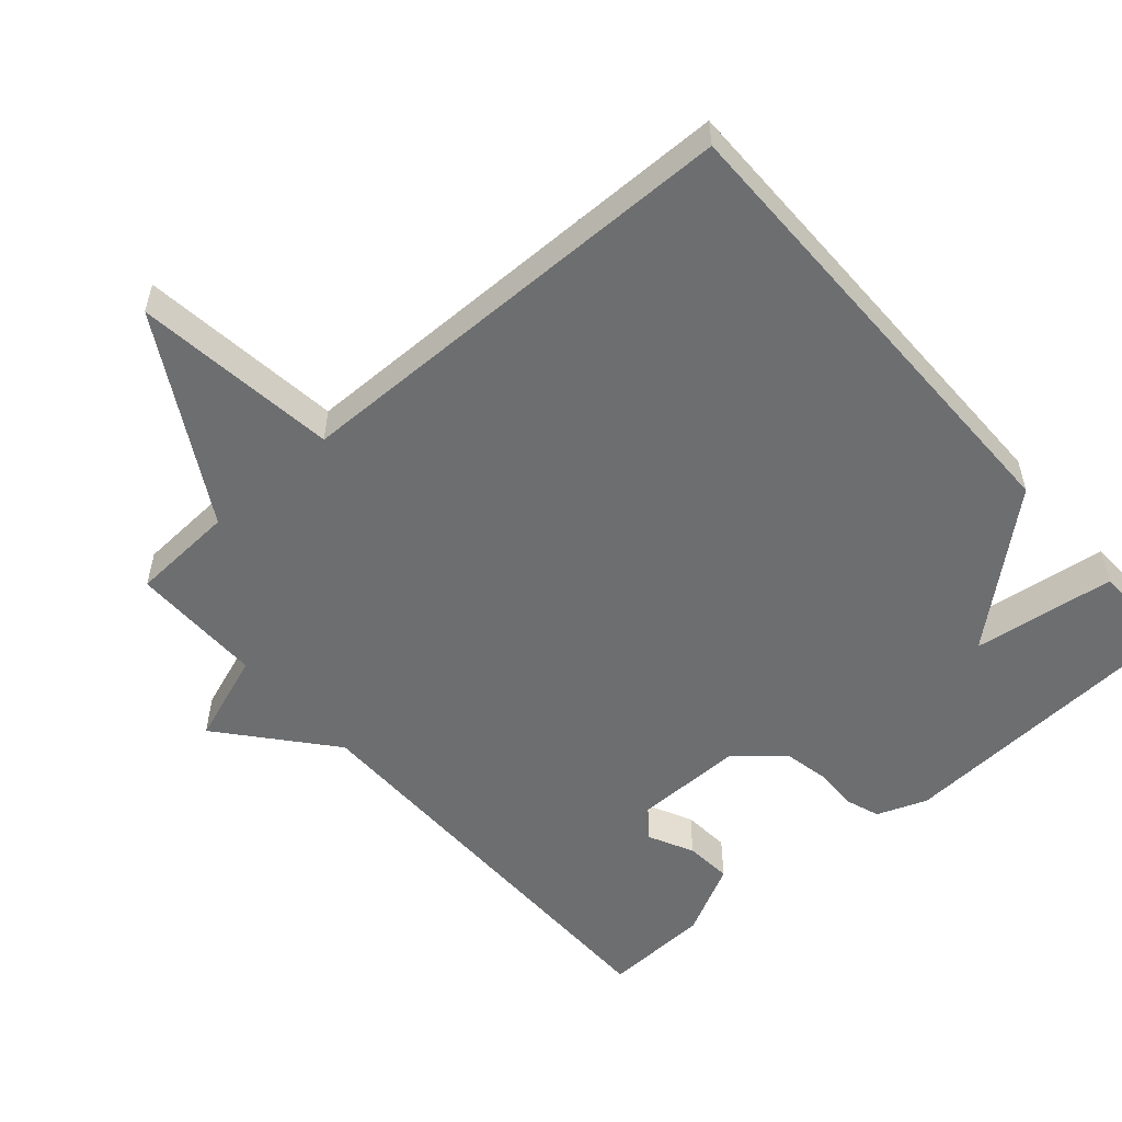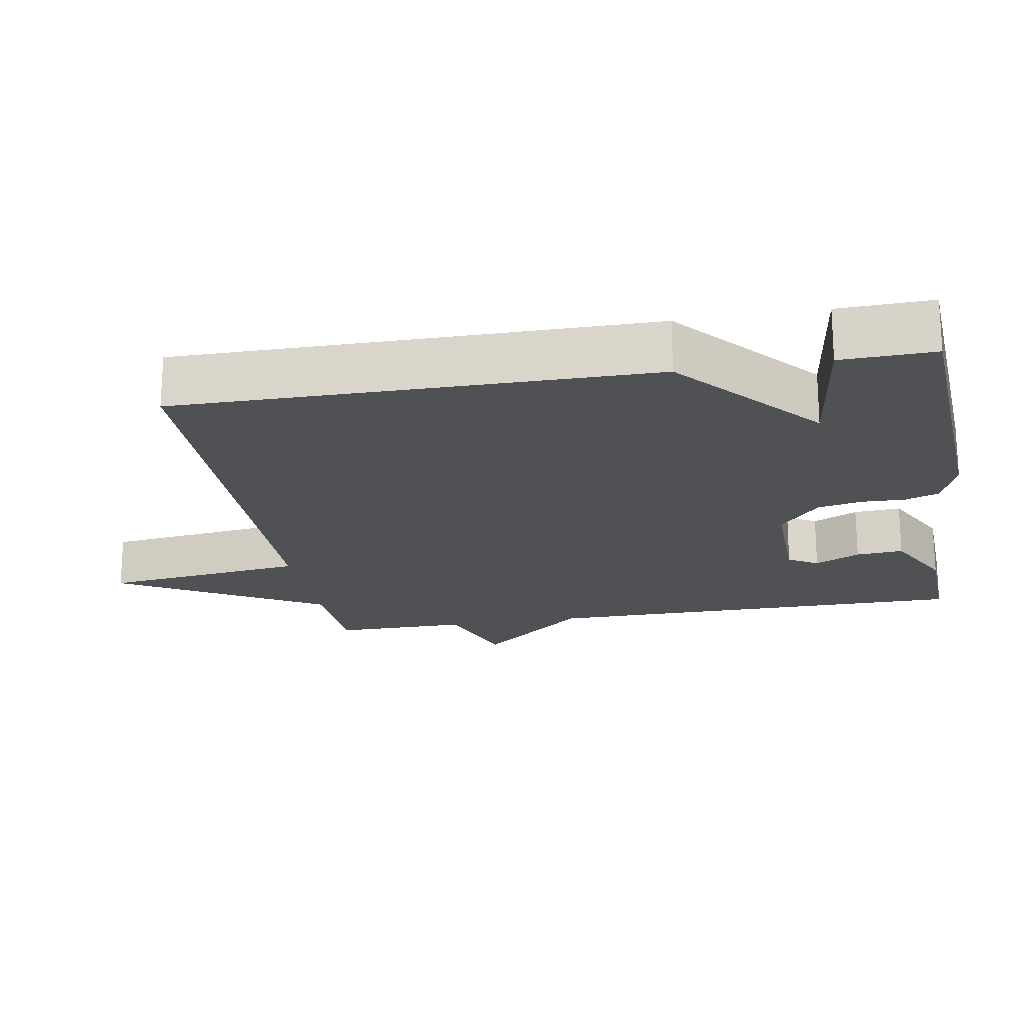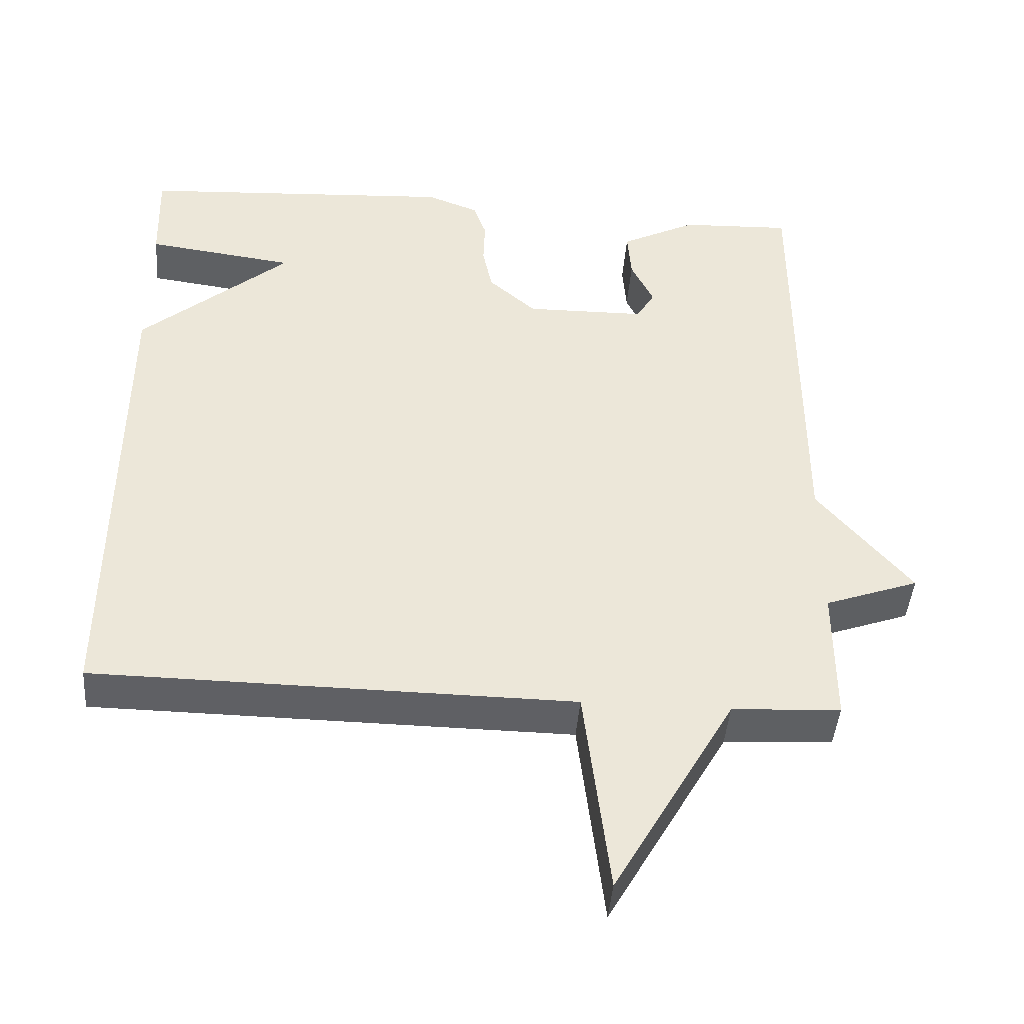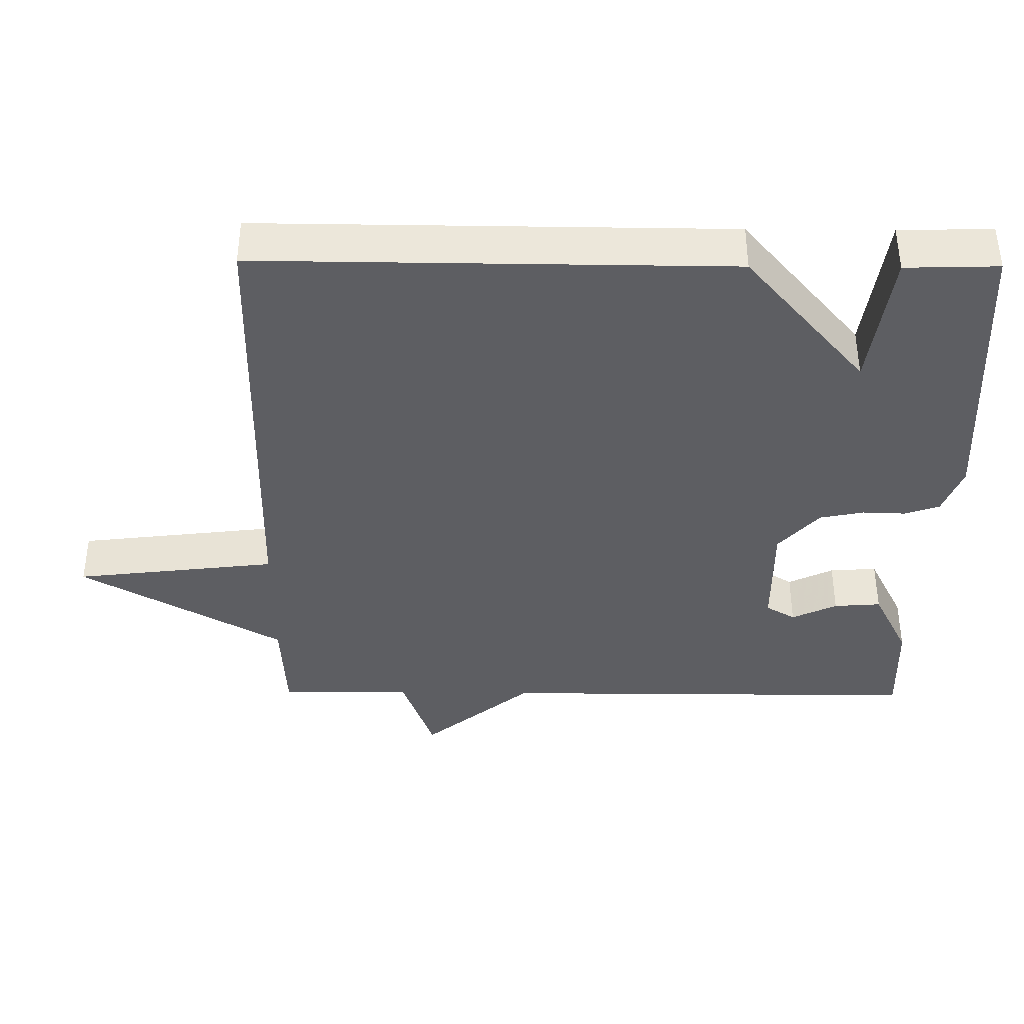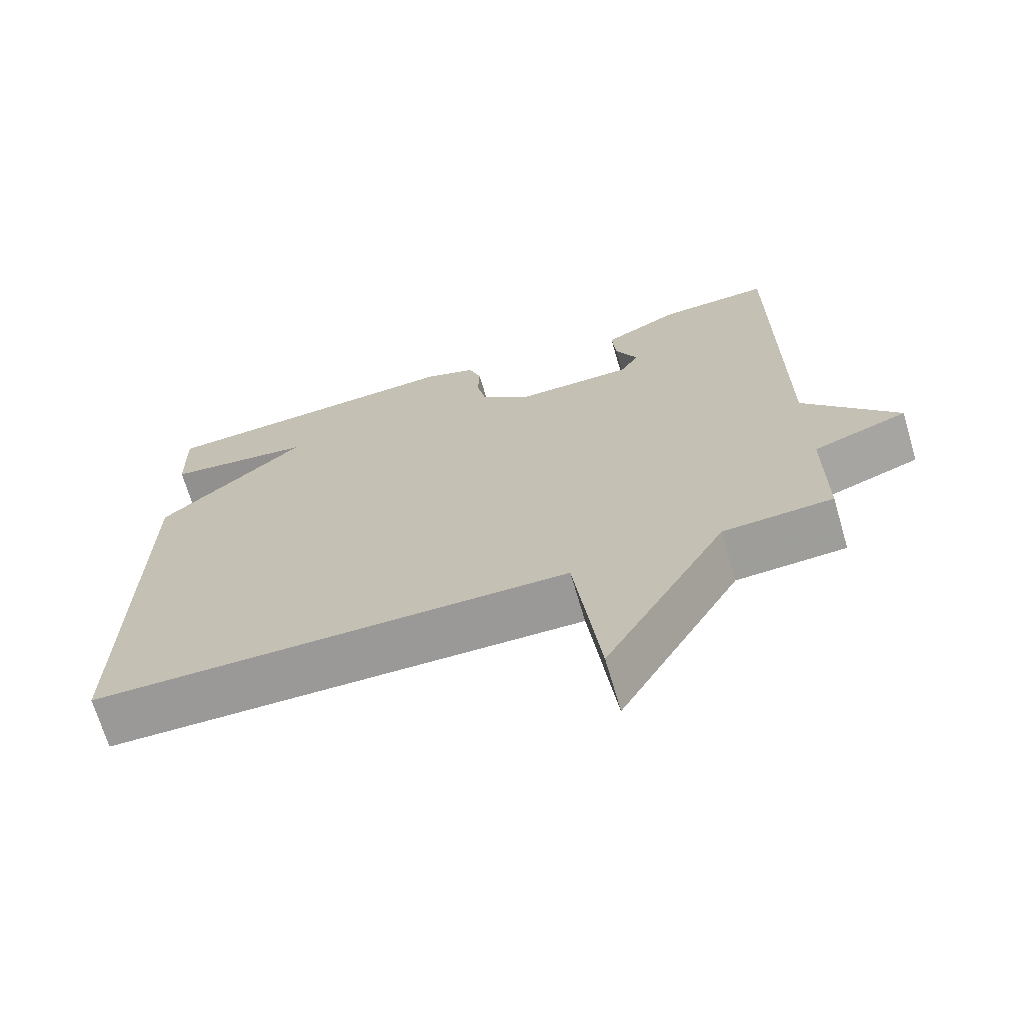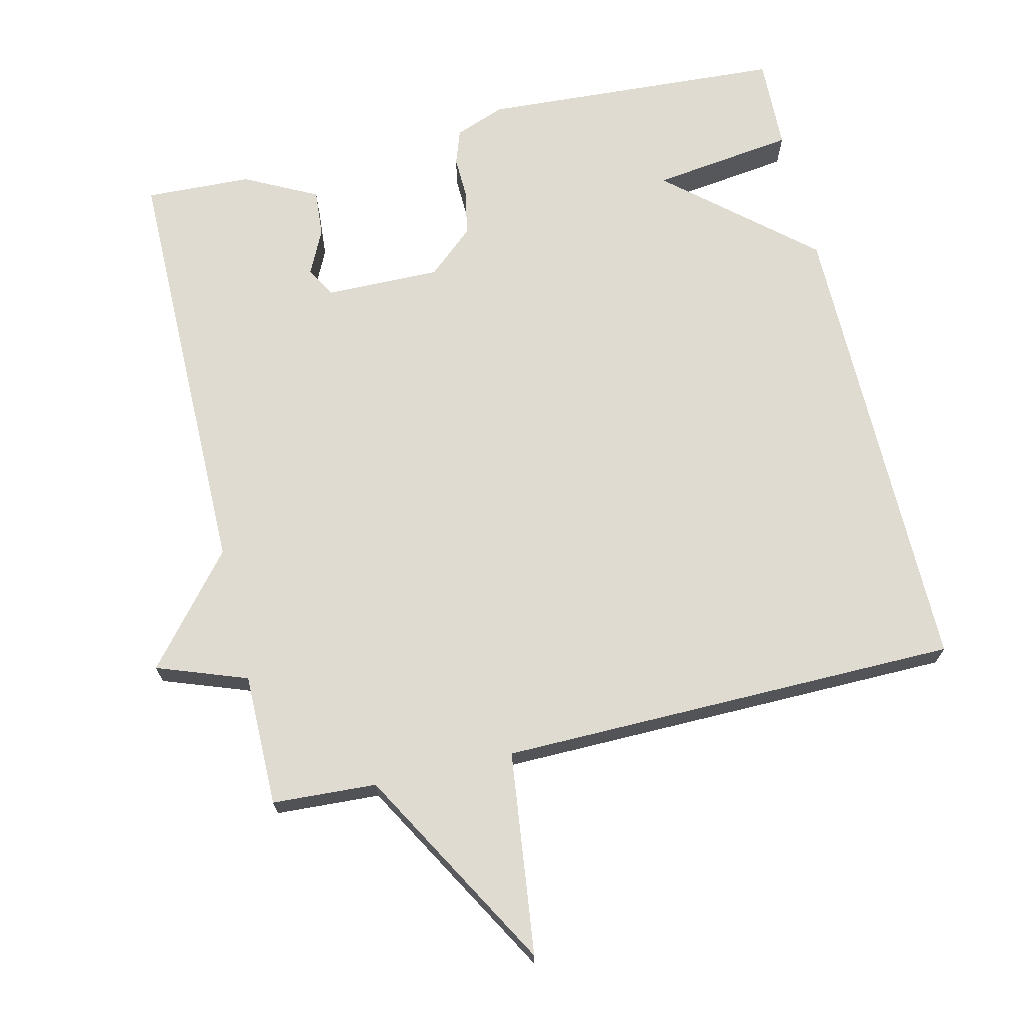
<metadata>
{"format":"obj","ext":"obj","renderer":"f3d","projection":"perspective","resolution":1024,"background":"white","views":[{"elev":-54.3,"azim":-138.7,"up":"+Y"},{"elev":-20.2,"azim":-80.0,"up":"+Y"},{"elev":-43.6,"azim":-4.4,"up":"+Z"},{"elev":-38.7,"azim":-90.6,"up":"+Y"},{"elev":-69.2,"azim":16.4,"up":"+Z"},{"elev":70.0,"azim":166.8,"up":"+Y"}]}
</metadata>
<code>
v 0.5 0.07 0.5
v 0.5 0.07 -0.111
v 0.628 0.07 -0.265
v 0.5 0.07 -0.311
v 0.5 0.07 -0.5
v 0.352 0.07 -0.508
v 0.187 0.07 -0.796
v 0.152 0.07 -0.508
v -0.5 0.07 -0.5
v -0.496 0.07 0.168
v -0.294 0.07 0.341
v -0.496 0.07 0.368
v -0.5 0.07 0.5
v -0.07 0.07 0.525
v 0.001 0.07 0.498
v 0.018 0.07 0.449
v 0.016 0.07 0.387
v 0.029 0.07 0.324
v 0.094 0.07 0.267
v 0.257 0.07 0.269
v 0.282 0.07 0.311
v 0.251 0.07 0.375
v 0.246 0.07 0.442
v 0.349 0.07 0.494
v 0.5 0 0.5
v 0.5 0 -0.111
v 0.628 0 -0.265
v 0.5 0 -0.311
v 0.5 0 -0.5
v 0.352 0 -0.508
v 0.187 0 -0.796
v 0.152 0 -0.508
v -0.5 0 -0.5
v -0.496 0 0.168
v -0.294 0 0.341
v -0.496 0 0.368
v -0.5 0 0.5
v -0.07 0 0.525
v 0.001 0 0.498
v 0.018 0 0.449
v 0.016 0 0.387
v 0.029 0 0.324
v 0.094 0 0.267
v 0.257 0 0.269
v 0.282 0 0.311
v 0.251 0 0.375
v 0.246 0 0.442
v 0.349 0 0.494
f 24 1 2
f 23 24 2
f 22 23 2
f 21 22 2
f 20 21 2
f 19 20 2
f 2 3 4
f 19 2 4
f 18 19 4
f 15 16 17
f 14 15 17
f 13 14 17
f 12 13 17
f 11 12 17
f 11 17 18
f 10 11 18
f 9 10 18
f 8 9 18
f 6 7 8
f 6 8 18
f 5 6 18
f 4 5 18
f 26 25 48
f 26 48 47
f 26 47 46
f 26 46 45
f 26 45 44
f 26 44 43
f 28 27 26
f 28 26 43
f 28 43 42
f 41 40 39
f 41 39 38
f 41 38 37
f 41 37 36
f 41 36 35
f 42 41 35
f 42 35 34
f 42 34 33
f 42 33 32
f 32 31 30
f 42 32 30
f 42 30 29
f 42 29 28
f 1 25 26 2
f 2 26 27 3
f 3 27 28 4
f 4 28 29 5
f 5 29 30 6
f 6 30 31 7
f 7 31 32 8
f 8 32 33 9
f 9 33 34 10
f 10 34 35 11
f 11 35 36 12
f 12 36 37 13
f 13 37 38 14
f 14 38 39 15
f 15 39 40 16
f 16 40 41 17
f 17 41 42 18
f 18 42 43 19
f 19 43 44 20
f 20 44 45 21
f 21 45 46 22
f 22 46 47 23
f 23 47 48 24
f 24 48 25 1

</code>
